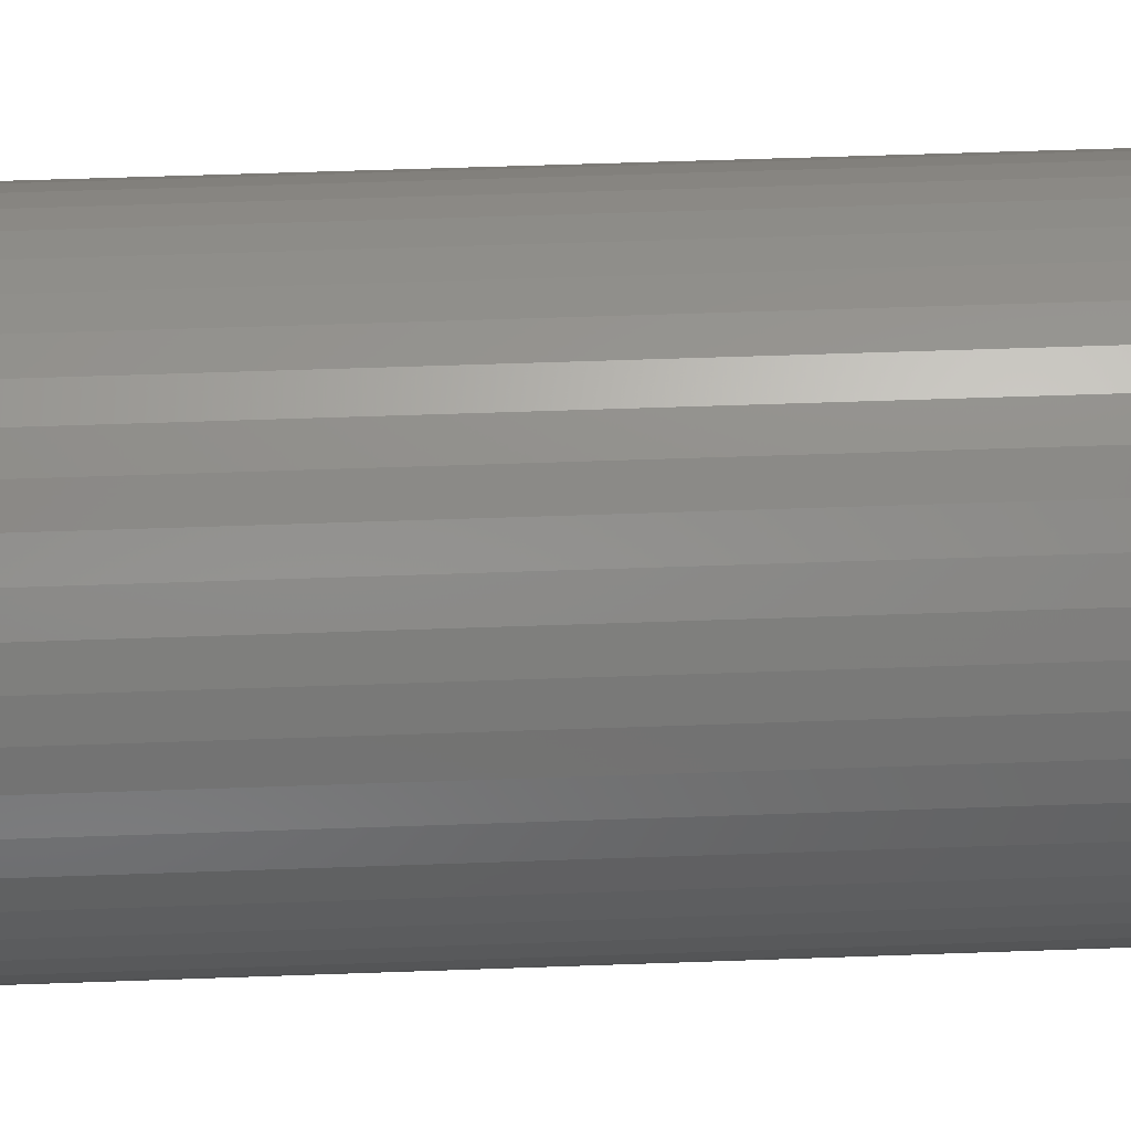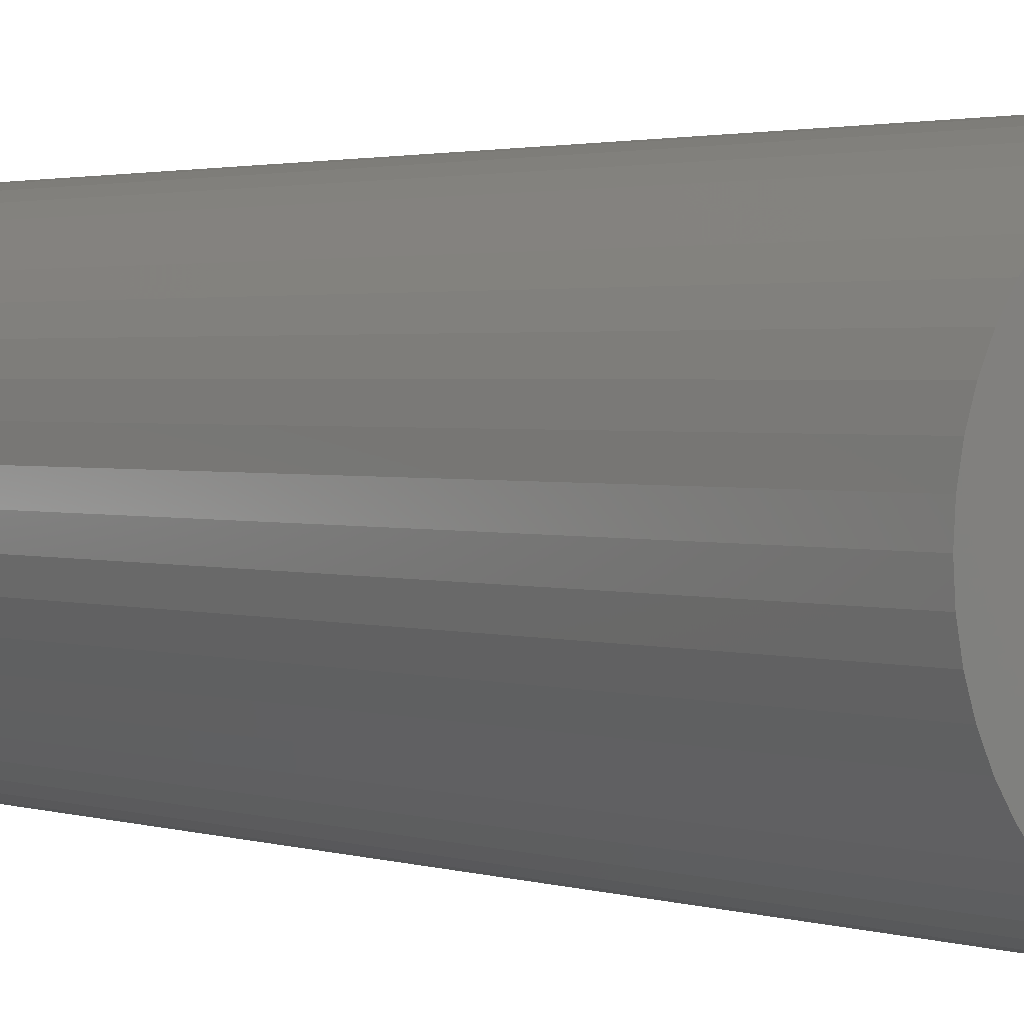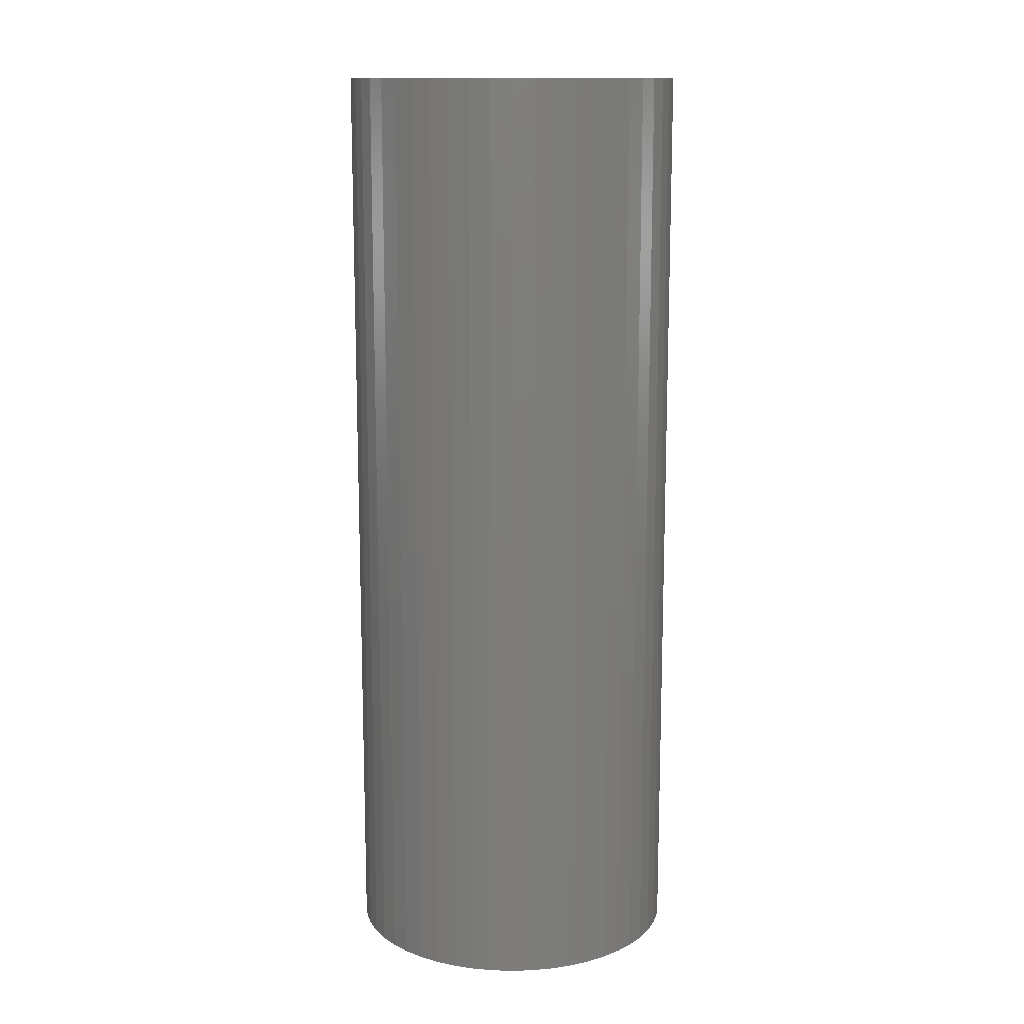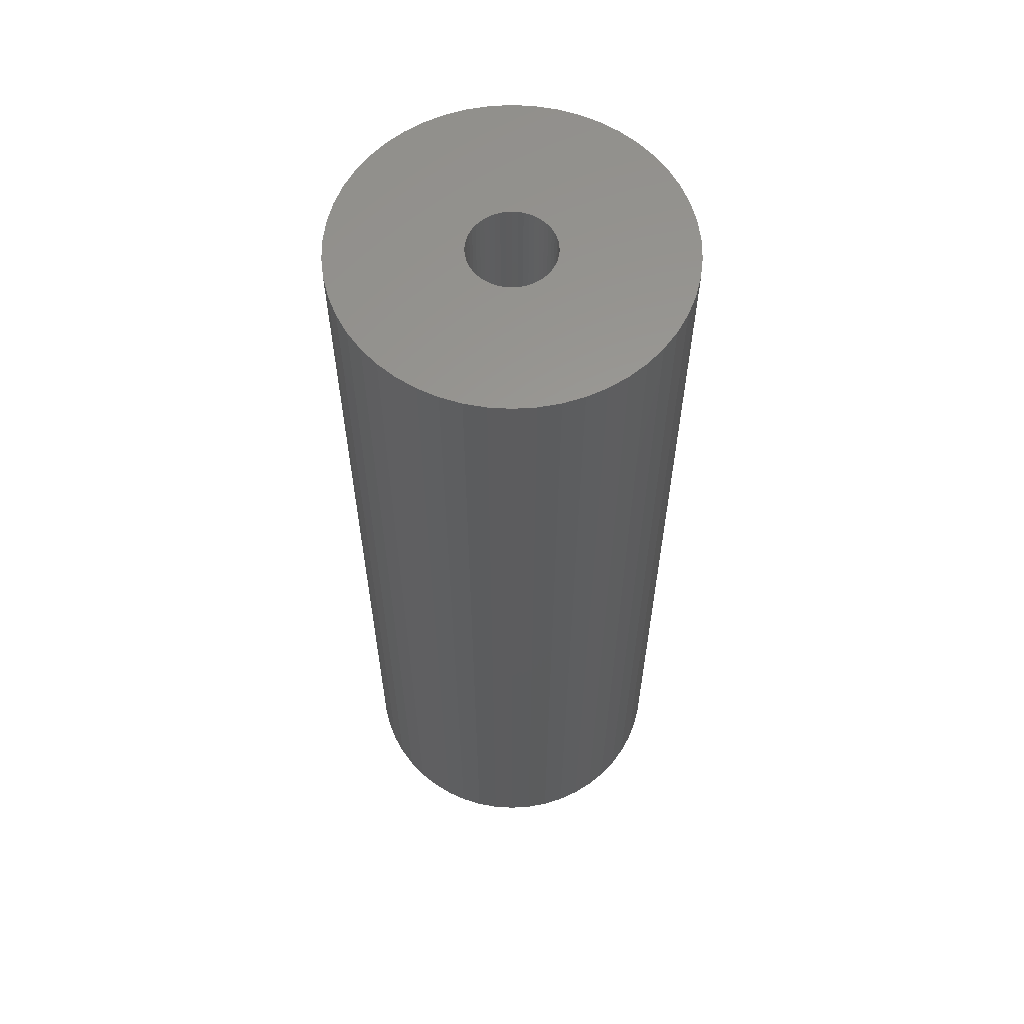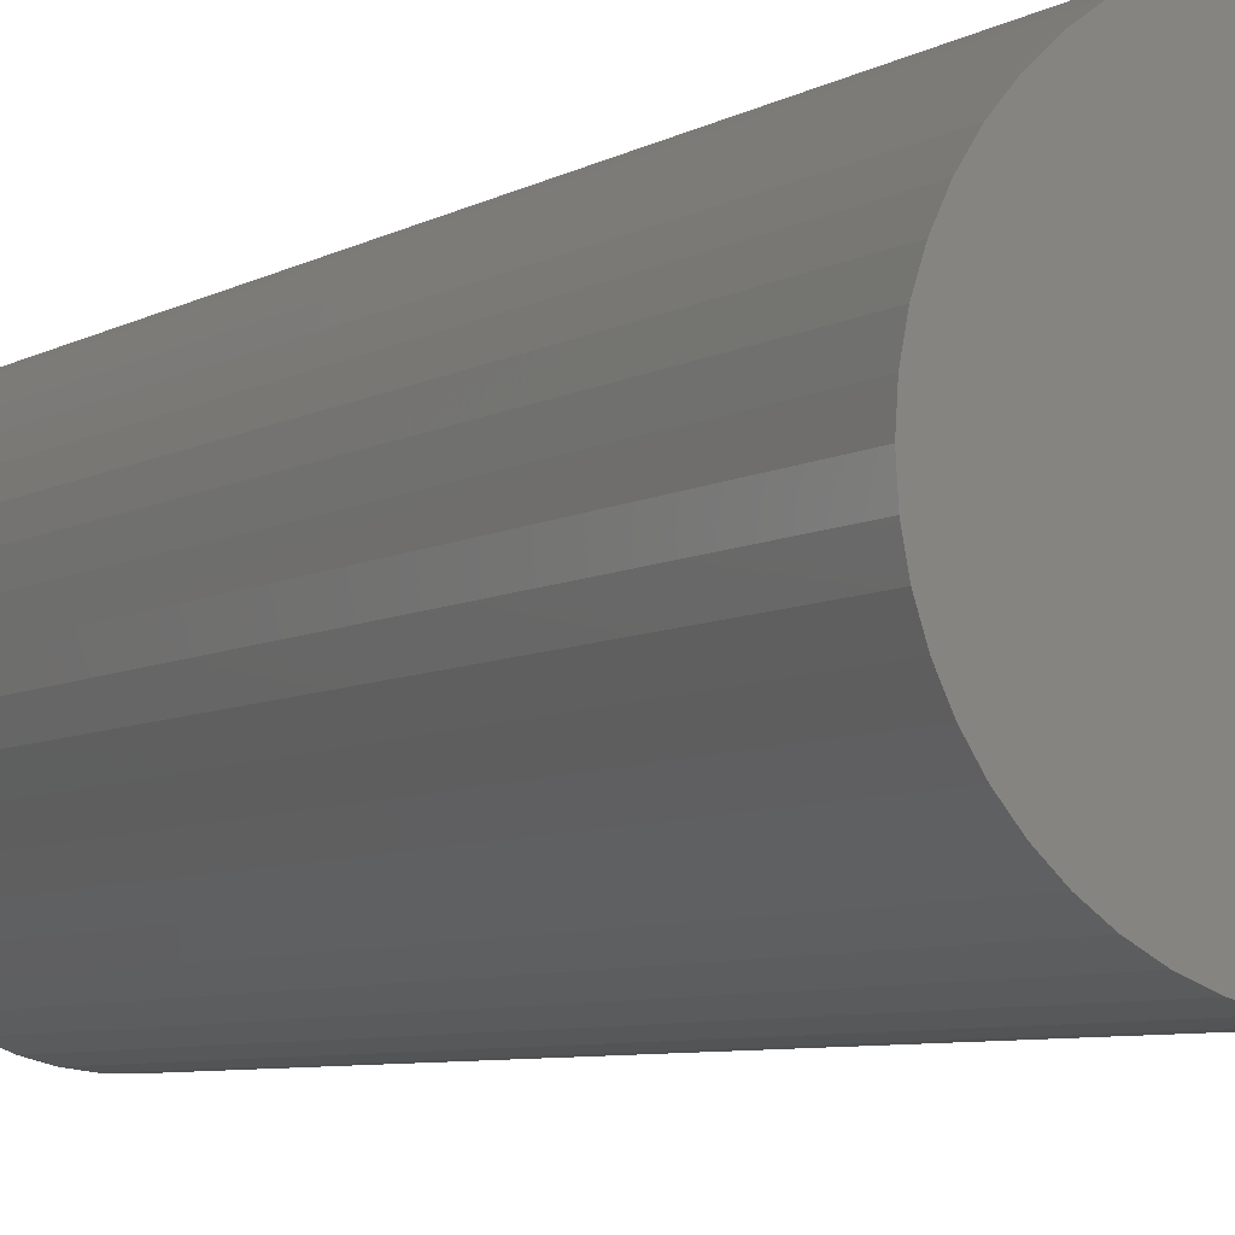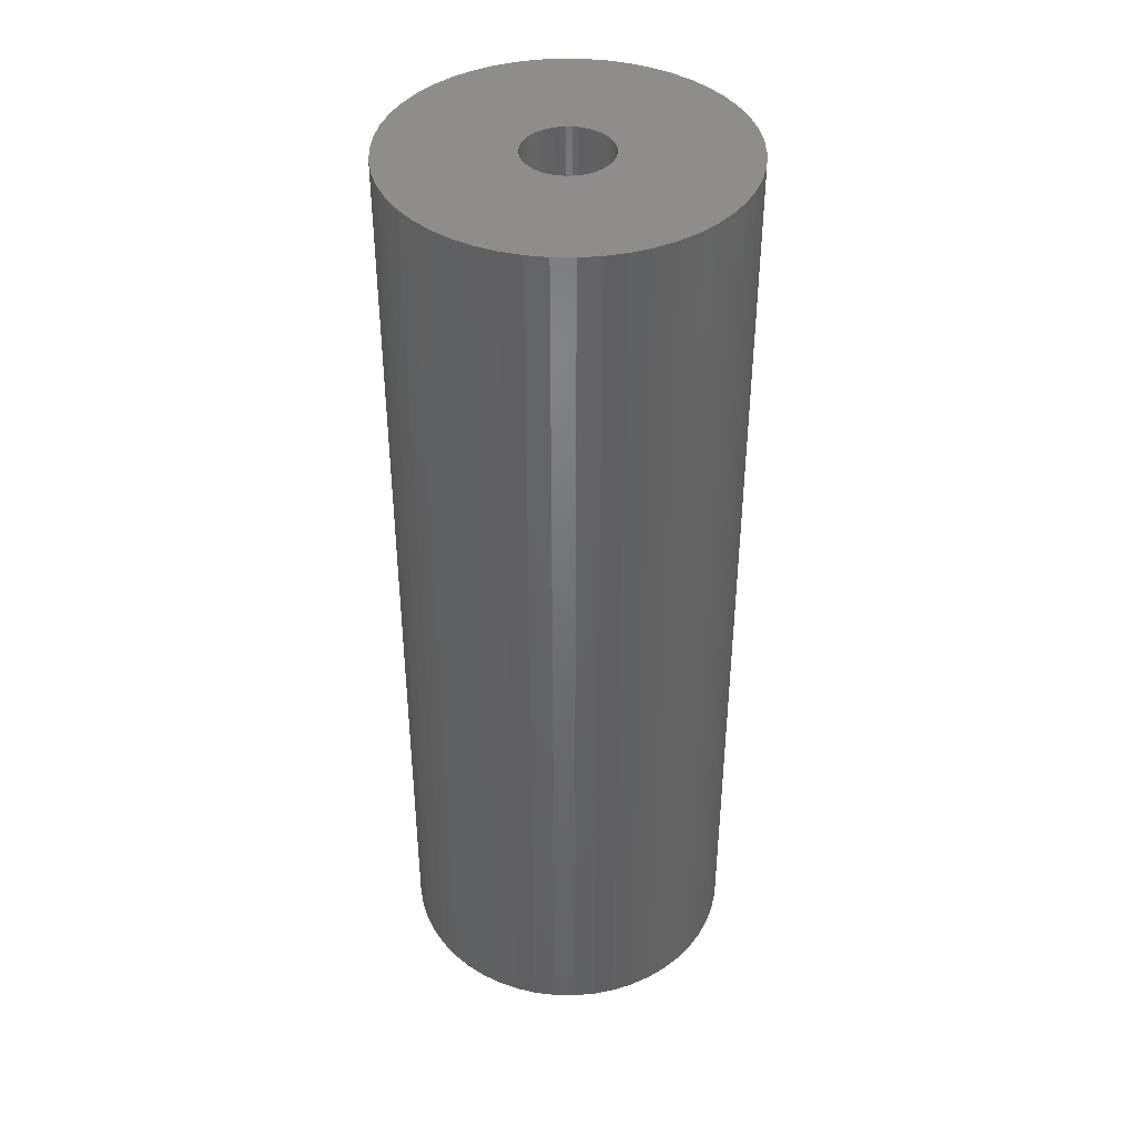
<metadata>
{"format":"stl","ext":"stl","renderer":"f3d","projection":"perspective","resolution":1024,"background":"white","views":[{"elev":51.0,"azim":-92.3,"up":"+Y"},{"elev":1.8,"azim":-38.4,"up":"+Y"},{"elev":13.1,"azim":46.7,"up":"+Z"},{"elev":60.1,"azim":61.1,"up":"+Z"},{"elev":-6.0,"azim":-29.3,"up":"+Y"},{"elev":40.8,"azim":37.3,"up":"+Z"}]}
</metadata>
<code>
# stl→obj: 200 verts, 400 faces
v 13 0 36
v 12.9 1.629 -36
v 12.9 1.629 36
v 13 0 -36
v -13 0 -36
v -12.9 1.629 36
v -12.9 1.629 -36
v -13 0 36
v 0.8163 12.97 -36
v -0.8163 12.97 36
v 0.8163 12.97 36
v -0.8163 12.97 -36
v -0.8163 -12.97 -36
v 0.8163 -12.97 36
v -0.8163 -12.97 36
v 0.8163 -12.97 -36
v 9.477 -8.899 36
v 10.52 -7.641 -36
v 10.52 -7.641 36
v 9.477 -8.899 -36
v 9.477 8.899 -36
v 8.287 10.02 36
v 9.477 8.899 36
v 8.287 10.02 -36
v -8.287 10.02 -36
v -9.477 8.899 36
v -8.287 10.02 36
v -9.477 8.899 -36
v -4.017 12.36 -36
v -5.535 11.76 36
v -4.017 12.36 36
v -5.535 11.76 -36
v 12.09 4.786 36
v 11.39 6.263 -36
v 11.39 6.263 36
v 12.09 4.786 -36
v 5.535 11.76 -36
v 4.017 12.36 36
v 5.535 11.76 36
v 4.017 12.36 -36
v 6.966 10.98 -36
v 6.966 10.98 36
v -12.09 4.786 -36
v -11.39 6.263 36
v -11.39 6.263 -36
v -12.09 4.786 36
v -10.52 7.641 -36
v -10.52 7.641 36
v 3.25 0 36
v 3.224 0.4073 36
v 12.59 3.233 36
v 12.9 -1.629 36
v 3.148 0.8082 36
v 3.224 -0.4073 36
v 3.022 1.196 36
v 12.59 -3.233 36
v 2.848 1.566 36
v 10.52 7.641 36
v 3.148 -0.8082 36
v 2.629 1.91 36
v 12.09 -4.786 36
v 2.369 2.225 36
v 3.022 -1.196 36
v 2.072 2.504 36
v 11.39 -6.263 36
v 1.741 2.744 36
v 2.848 -1.566 36
v 1.384 2.941 36
v 2.629 -1.91 36
v 1.004 3.091 36
v 2.436 12.77 36
v 0.609 3.192 36
v 0.2041 3.244 36
v -0.2041 3.244 36
v -0.609 3.192 36
v -2.436 12.77 36
v -1.004 3.091 36
v -1.384 2.941 36
v -1.741 2.744 36
v -6.966 10.98 36
v -2.072 2.504 36
v -2.369 2.225 36
v -2.629 1.91 36
v 2.369 -2.225 36
v 8.287 -10.02 36
v 2.072 -2.504 36
v 6.966 -10.98 36
v 1.741 -2.744 36
v 5.535 -11.76 36
v 1.384 -2.941 36
v 4.017 -12.36 36
v 1.004 -3.091 36
v 2.436 -12.77 36
v 0.609 -3.192 36
v 0.2041 -3.244 36
v -0.2041 -3.244 36
v -0.609 -3.192 36
v -2.436 -12.77 36
v -1.004 -3.091 36
v -4.017 -12.36 36
v -1.384 -2.941 36
v -5.535 -11.76 36
v -1.741 -2.744 36
v -6.966 -10.98 36
v -2.072 -2.504 36
v -8.287 -10.02 36
v -2.369 -2.225 36
v -9.477 -8.899 36
v -2.629 -1.91 36
v -10.52 -7.641 36
v -2.848 -1.566 36
v -11.39 -6.263 36
v -3.022 -1.196 36
v -12.09 -4.786 36
v -3.148 -0.8082 36
v -12.59 -3.233 36
v -3.224 -0.4073 36
v -12.9 -1.629 36
v -3.25 0 36
v -2.848 1.566 36
v -3.022 1.196 36
v -3.148 0.8082 36
v -12.59 3.233 36
v -3.224 0.4073 36
v -2.436 12.77 -36
v 3.25 0 -36
v 12.9 -1.629 -36
v 3.224 -0.4073 -36
v 12.59 -3.233 -36
v 3.148 -0.8082 -36
v 12.09 -4.786 -36
v 3.224 0.4073 -36
v 3.022 -1.196 -36
v 11.39 -6.263 -36
v 12.59 3.233 -36
v 2.848 -1.566 -36
v 3.148 0.8082 -36
v 2.629 -1.91 -36
v 2.369 -2.225 -36
v 8.287 -10.02 -36
v 3.022 1.196 -36
v 2.072 -2.504 -36
v 6.966 -10.98 -36
v 1.741 -2.744 -36
v 5.535 -11.76 -36
v 2.848 1.566 -36
v 1.384 -2.941 -36
v 4.017 -12.36 -36
v 10.52 7.641 -36
v 2.629 1.91 -36
v 1.004 -3.091 -36
v 2.436 -12.77 -36
v 0.609 -3.192 -36
v 0.2041 -3.244 -36
v -0.2041 -3.244 -36
v -0.609 -3.192 -36
v -2.436 -12.77 -36
v -1.004 -3.091 -36
v -4.017 -12.36 -36
v -1.384 -2.941 -36
v -5.535 -11.76 -36
v -1.741 -2.744 -36
v -6.966 -10.98 -36
v -2.072 -2.504 -36
v -8.287 -10.02 -36
v -2.369 -2.225 -36
v -9.477 -8.899 -36
v -10.52 -7.641 -36
v -2.629 -1.91 -36
v 2.369 2.225 -36
v 2.072 2.504 -36
v 1.741 2.744 -36
v 1.384 2.941 -36
v 1.004 3.091 -36
v 2.436 12.77 -36
v 0.609 3.192 -36
v 0.2041 3.244 -36
v -0.2041 3.244 -36
v -0.609 3.192 -36
v -1.004 3.091 -36
v -1.384 2.941 -36
v -1.741 2.744 -36
v -6.966 10.98 -36
v -2.072 2.504 -36
v -2.369 2.225 -36
v -2.629 1.91 -36
v -2.848 1.566 -36
v -3.022 1.196 -36
v -3.148 0.8082 -36
v -12.59 3.233 -36
v -3.224 0.4073 -36
v -3.25 0 -36
v -2.848 -1.566 -36
v -11.39 -6.263 -36
v -3.022 -1.196 -36
v -12.09 -4.786 -36
v -3.148 -0.8082 -36
v -12.59 -3.233 -36
v -3.224 -0.4073 -36
v -12.9 -1.629 -36
f 1 2 3
f 2 1 4
f 5 6 7
f 6 5 8
f 9 10 11
f 10 9 12
f 13 14 15
f 14 13 16
f 17 18 19
f 18 17 20
f 21 22 23
f 22 21 24
f 25 26 27
f 26 25 28
f 29 30 31
f 30 29 32
f 33 34 35
f 34 33 36
f 37 38 39
f 38 37 40
f 41 39 42
f 39 41 37
f 43 44 45
f 44 43 46
f 47 26 28
f 26 47 48
f 49 1 3
f 50 3 51
f 1 49 52
f 53 51 33
f 54 52 49
f 55 33 35
f 52 54 56
f 57 35 58
f 59 56 54
f 60 58 23
f 56 59 61
f 62 23 22
f 63 61 59
f 64 22 42
f 61 63 65
f 66 42 39
f 67 65 63
f 68 39 38
f 65 67 19
f 69 19 67
f 3 50 49
f 51 53 50
f 33 55 53
f 35 57 55
f 58 60 57
f 70 38 71
f 23 62 60
f 22 64 62
f 42 66 64
f 39 68 66
f 38 70 68
f 72 71 11
f 71 72 70
f 11 73 72
f 11 74 73
f 10 74 11
f 74 10 75
f 76 75 10
f 75 76 77
f 31 77 76
f 77 31 78
f 30 78 31
f 78 30 79
f 80 79 30
f 79 80 81
f 27 81 80
f 81 27 82
f 26 82 27
f 48 83 26
f 82 26 83
f 19 69 17
f 84 17 69
f 17 84 85
f 86 85 84
f 85 86 87
f 88 87 86
f 87 88 89
f 90 89 88
f 89 90 91
f 92 91 90
f 91 92 93
f 94 93 92
f 93 94 14
f 95 14 94
f 96 14 95
f 15 96 97
f 96 15 14
f 98 97 99
f 100 99 101
f 102 101 103
f 104 103 105
f 106 105 107
f 97 98 15
f 108 107 109
f 110 109 111
f 112 111 113
f 114 113 115
f 116 115 117
f 99 100 98
f 118 117 119
f 83 48 120
f 44 120 48
f 101 102 100
f 120 44 121
f 103 104 102
f 46 121 44
f 105 106 104
f 121 46 122
f 107 108 106
f 123 122 46
f 109 110 108
f 122 123 124
f 111 112 110
f 6 124 123
f 113 114 112
f 124 6 119
f 115 116 114
f 8 119 6
f 117 118 116
f 119 8 118
f 125 31 76
f 31 125 29
f 126 4 127
f 128 127 129
f 4 126 2
f 130 129 131
f 132 2 126
f 133 131 134
f 2 132 135
f 136 134 18
f 137 135 132
f 138 18 20
f 135 137 36
f 139 20 140
f 141 36 137
f 142 140 143
f 36 141 34
f 144 143 145
f 146 34 141
f 147 145 148
f 34 146 149
f 150 149 146
f 127 128 126
f 129 130 128
f 131 133 130
f 134 136 133
f 18 138 136
f 151 148 152
f 20 139 138
f 140 142 139
f 143 144 142
f 145 147 144
f 148 151 147
f 153 152 16
f 152 153 151
f 16 154 153
f 16 155 154
f 13 155 16
f 155 13 156
f 157 156 13
f 156 157 158
f 159 158 157
f 158 159 160
f 161 160 159
f 160 161 162
f 163 162 161
f 162 163 164
f 165 164 163
f 164 165 166
f 167 166 165
f 168 169 167
f 166 167 169
f 149 150 21
f 170 21 150
f 21 170 24
f 171 24 170
f 24 171 41
f 172 41 171
f 41 172 37
f 173 37 172
f 37 173 40
f 174 40 173
f 40 174 175
f 176 175 174
f 175 176 9
f 177 9 176
f 178 9 177
f 12 178 179
f 178 12 9
f 125 179 180
f 29 180 181
f 32 181 182
f 183 182 184
f 25 184 185
f 179 125 12
f 28 185 186
f 47 186 187
f 45 187 188
f 43 188 189
f 190 189 191
f 180 29 125
f 7 191 192
f 169 168 193
f 194 193 168
f 181 32 29
f 193 194 195
f 182 183 32
f 196 195 194
f 184 25 183
f 195 196 197
f 185 28 25
f 198 197 196
f 186 47 28
f 197 198 199
f 187 45 47
f 200 199 198
f 188 43 45
f 199 200 192
f 189 190 43
f 5 192 200
f 191 7 190
f 192 5 7
f 51 36 33
f 36 51 135
f 3 135 51
f 135 3 2
f 58 21 23
f 21 58 149
f 35 149 58
f 149 35 34
f 40 71 38
f 71 40 175
f 175 11 71
f 11 175 9
f 24 42 22
f 42 24 41
f 45 48 47
f 48 45 44
f 190 46 43
f 46 190 123
f 7 123 190
f 123 7 6
f 32 80 30
f 80 32 183
f 183 27 80
f 27 183 25
f 12 76 10
f 76 12 125
f 52 4 1
f 4 52 127
f 194 114 196
f 114 194 112
f 145 87 89
f 87 145 143
f 61 129 56
f 129 61 131
f 198 118 200
f 118 198 116
f 200 8 5
f 8 200 118
f 196 116 198
f 116 196 114
f 140 17 85
f 17 140 20
f 148 89 91
f 89 148 145
f 152 91 93
f 91 152 148
f 16 93 14
f 93 16 152
f 19 134 65
f 134 19 18
f 56 127 52
f 127 56 129
f 157 15 98
f 15 157 13
f 161 100 102
f 100 161 159
f 159 98 100
f 98 159 157
f 167 110 168
f 110 167 108
f 167 106 108
f 106 167 165
f 143 85 87
f 85 143 140
f 65 131 61
f 131 65 134
f 168 112 194
f 112 168 110
f 163 102 104
f 102 163 161
f 165 104 106
f 104 165 163
f 126 50 132
f 50 126 49
f 119 191 124
f 191 119 192
f 178 73 74
f 73 178 177
f 154 96 95
f 96 154 155
f 139 69 138
f 69 139 84
f 171 62 64
f 62 171 170
f 185 81 82
f 81 185 184
f 181 77 78
f 77 181 180
f 141 57 146
f 57 141 55
f 146 60 150
f 60 146 57
f 174 68 70
f 68 174 173
f 176 70 72
f 70 176 174
f 172 64 66
f 64 172 171
f 120 186 83
f 186 120 187
f 83 185 82
f 185 83 186
f 122 188 121
f 188 122 189
f 182 78 79
f 78 182 181
f 179 74 75
f 74 179 178
f 153 95 94
f 95 153 154
f 137 55 141
f 55 137 53
f 132 53 137
f 53 132 50
f 150 62 170
f 62 150 60
f 177 72 73
f 72 177 176
f 121 187 120
f 187 121 188
f 124 189 122
f 189 124 191
f 184 79 81
f 79 184 182
f 180 75 77
f 75 180 179
f 128 49 126
f 49 128 54
f 133 59 130
f 59 133 63
f 130 54 128
f 54 130 59
f 158 101 99
f 101 158 160
f 142 88 86
f 88 142 144
f 144 90 88
f 90 144 147
f 173 66 68
f 66 173 172
f 107 169 109
f 169 107 166
f 113 197 115
f 197 113 195
f 139 86 84
f 86 139 142
f 136 63 133
f 63 136 67
f 138 67 136
f 67 138 69
f 160 103 101
f 103 160 162
f 156 99 97
f 99 156 158
f 164 107 105
f 107 164 166
f 111 195 113
f 195 111 193
f 115 199 117
f 199 115 197
f 117 192 119
f 192 117 199
f 151 94 92
f 94 151 153
f 147 92 90
f 92 147 151
f 162 105 103
f 105 162 164
f 155 97 96
f 97 155 156
f 109 193 111
f 193 109 169

</code>
